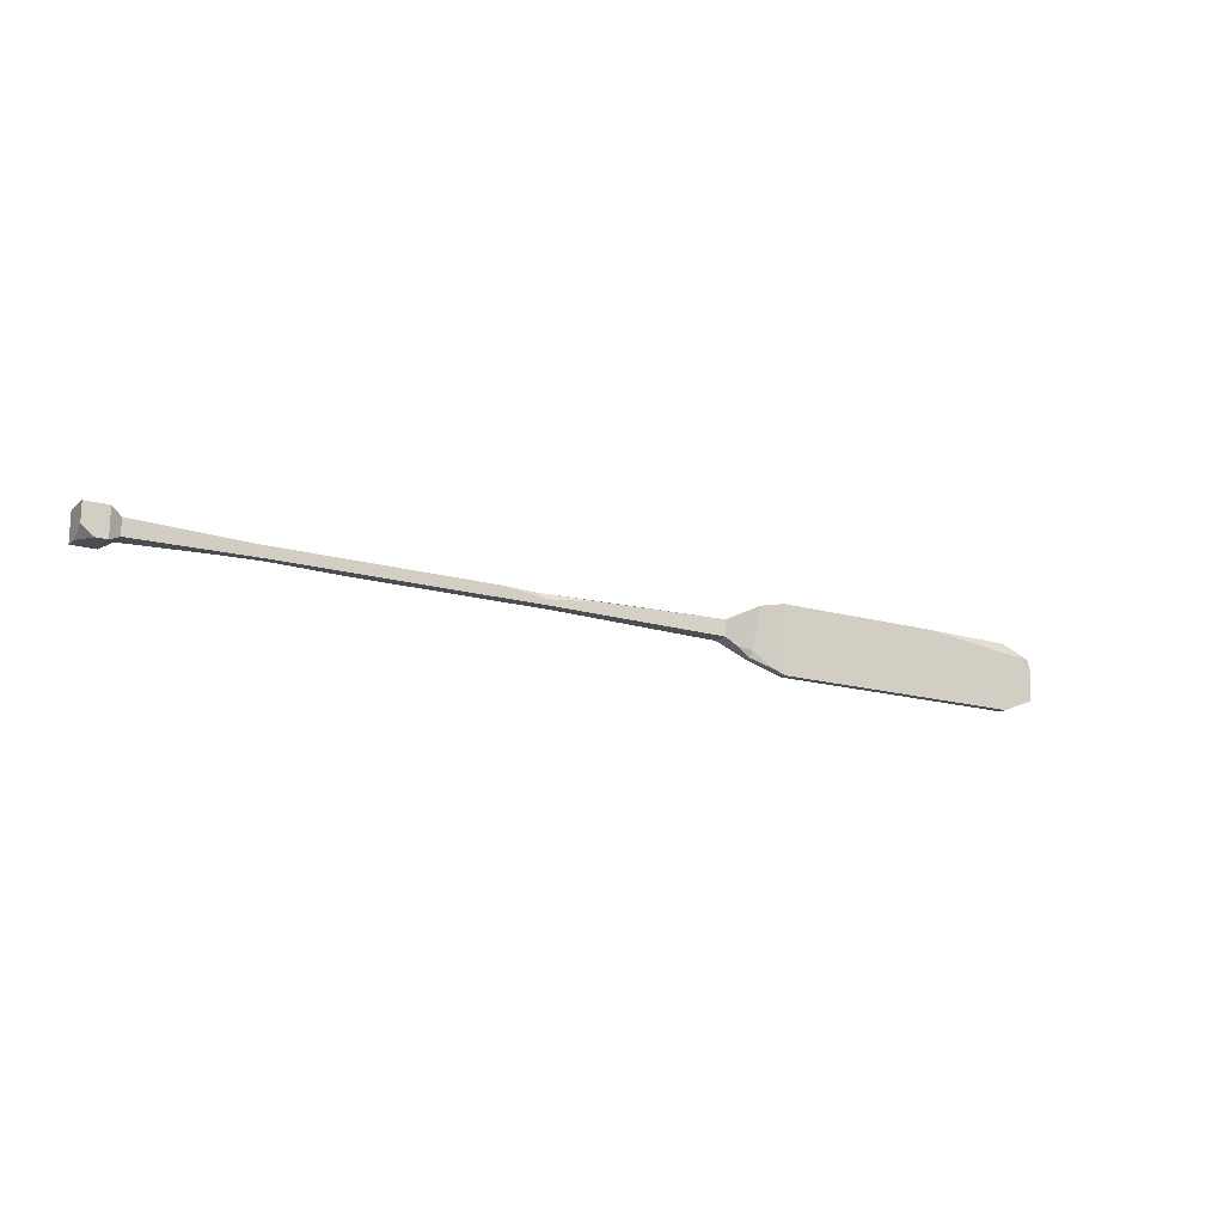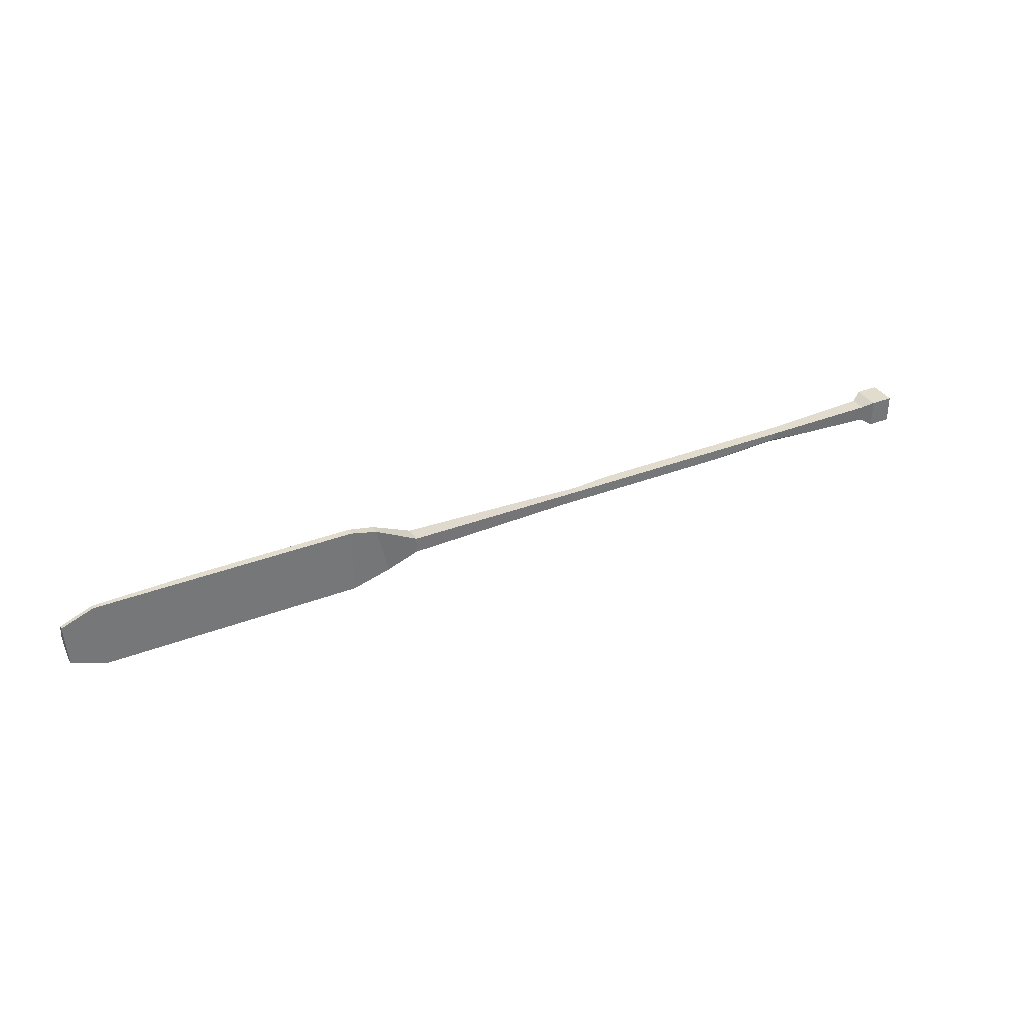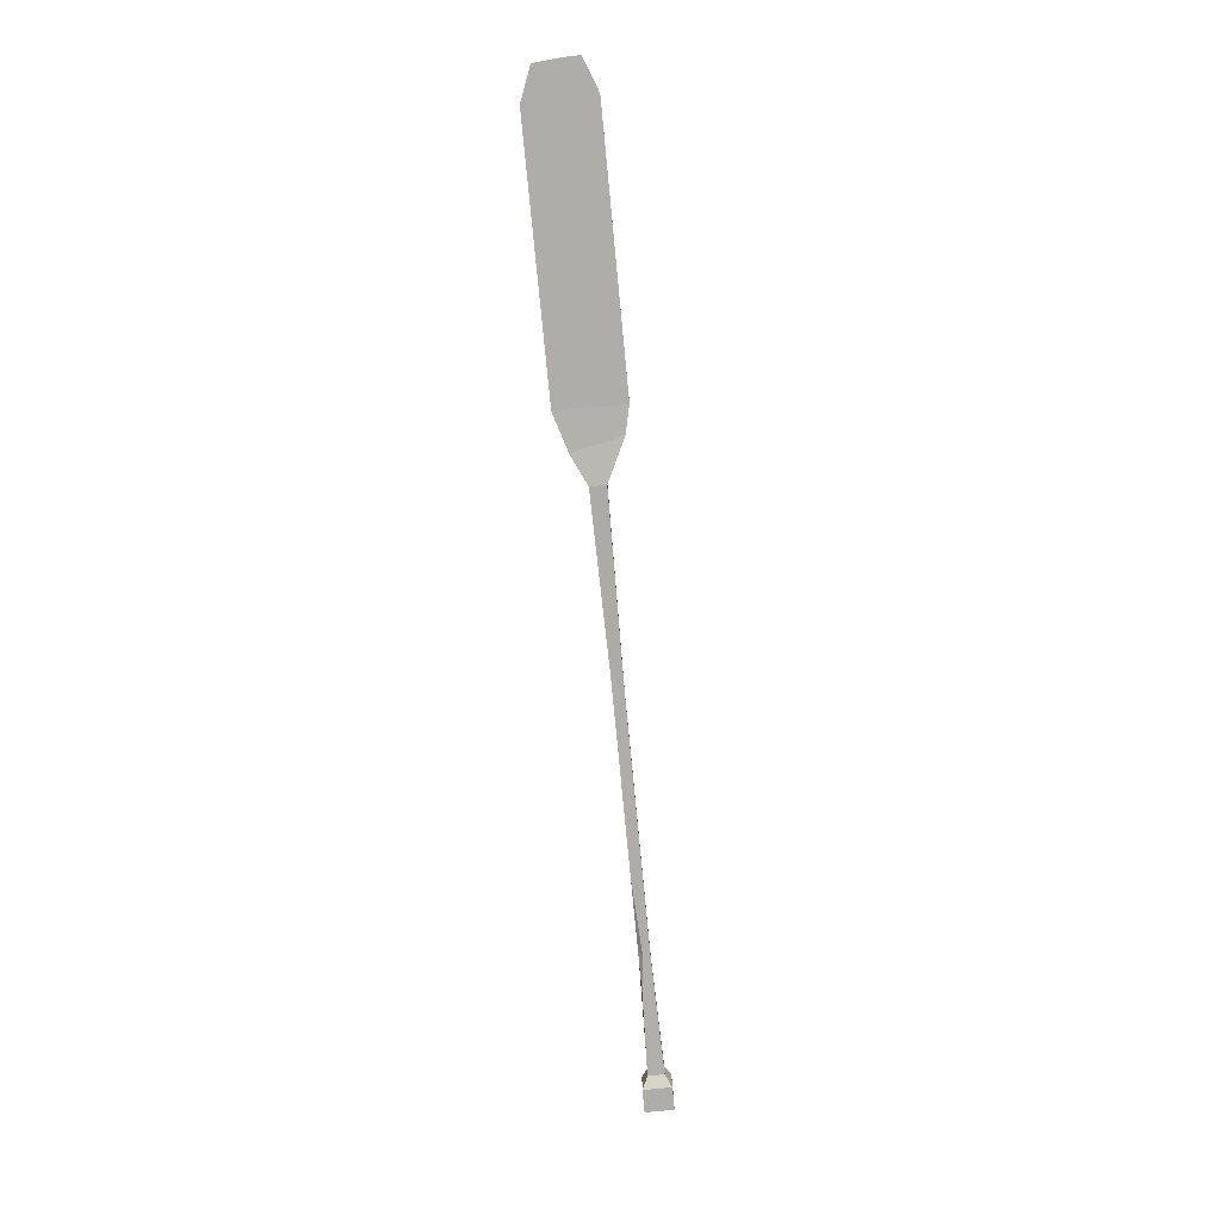
<metadata>
{"format":"obj","ext":"obj","renderer":"f3d","projection":"perspective","resolution":1024,"background":"white","views":[{"elev":-16.4,"azim":149.4,"up":"+Z"},{"elev":34.7,"azim":-27.4,"up":"+Z"},{"elev":-77.3,"azim":-84.5,"up":"+Y"}]}
</metadata>
<code>
v -216.2 -1.176 6.887
v 89.8 -4.481 4.481
v -212.8 1.176 6.887
v 89.8 4.481 4.481
v -215.3 1.176 -6.887
v 89.8 4.481 -1.595
v -215.3 -1.176 -6.887
v 89.8 -4.481 -4.481
v -99.66 2.589 -2.589
v -99.66 2.589 2.589
v -99.66 -2.589 2.589
v -99.66 -2.589 -2.589
v -121.6 1.176 -10.94
v -121.6 1.176 10.94
v -121.6 -1.176 10.94
v -121.6 -1.176 -10.94
v 79.06 -2.589 2.589
v 79.06 2.589 2.589
v 79.06 2.589 -2.589
v 79.06 -2.589 -2.589
v 82.5 -4.481 4.481
v 82.5 4.481 4.481
v 82.5 4.481 -4.481
v 82.5 -4.481 -4.481
v -204.9 1.176 -10.94
v -205.8 0.1547 10.94
v -205.8 -1.176 10.94
v -204.9 -1.176 -10.94
v -43.97 1.769 -1.769
v -38.5 0.6799 1.769
v -39.37 -1.769 1.769
v -45.24 -1.769 -1.769
v -41.11 1.769 -0.04132
v -58.92 1.769 1.769
v -26.63 1.769 1.769
v 40.77 1.769 -1.769
v 41.64 -1.769 1.769
v 40.17 -0.5943 -1.769
v 42.54 1.769 1.769
v 53.76 -1.769 -1.769
v 16.23 -1.769 -1.769
v 40.49 -1.769 -0.5422
v 89.8 -0.4019 -4.481
v 86.03 4.481 -4.481
v -177 1.176 10.94
v -205.8 1.176 7.578
v -216.2 1.176 1.882
v -216.2 0.05421 6.887
v -113 1.484 9.033
v -109.7 1.484 -4.914
v -109.4 -1.484 -7.185
v -113 -1.484 9.033
v -104 2.093 -4.649
v -116.6 1.303 -9.391
v -109.4 0.6493 -7.185
f 33 34 30
f 12 9 29 32
f 11 12 32 31
f 2 8 43 6 4
f 47 48 3
f 13 14 49 50 54
f 14 15 52 49
f 15 16 51 52
f 16 13 54 55 51
f 45 46 26
f 27 28 16 15
f 28 25 13 16
f 18 17 21 22
f 19 18 22 23
f 20 19 23 24
f 17 20 24 21
f 22 21 2 4
f 23 22 4 6 44
f 24 23 44 43 8
f 21 24 8 2
f 3 26 46
f 7 28 27 1
f 5 25 28 7
f 35 33 30
f 32 29 36 38 41
f 31 32 41 42 37
f 9 10 34 33 29
f 10 11 31 30 34
f 35 30 31 37 39
f 29 33 35 39 36
f 40 38 36 19 20
f 37 42 40 20 17
f 39 37 17 18
f 36 39 18 19
f 42 41 38
f 40 42 38
f 43 44 6
f 25 46 45 14 13
f 3 46 47
f 48 26 3
f 45 26 27 15 14
f 47 46 25 5
f 7 1 48 47 5
f 1 27 26 48
f 53 50 49 10 9
f 51 55 53 9 12
f 52 51 12 11
f 49 52 11 10
f 55 54 50
f 53 55 50

</code>
